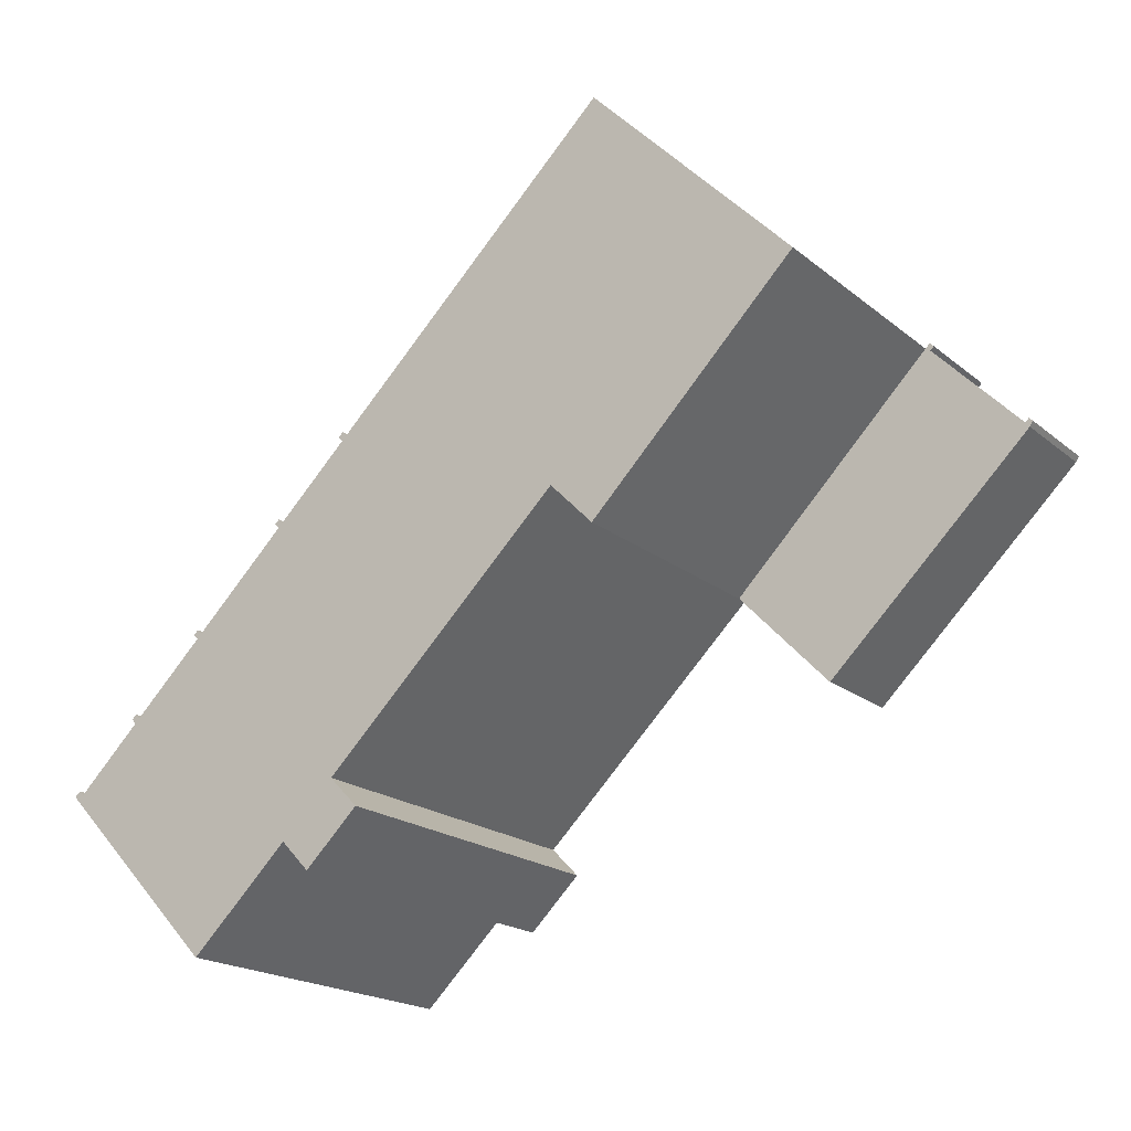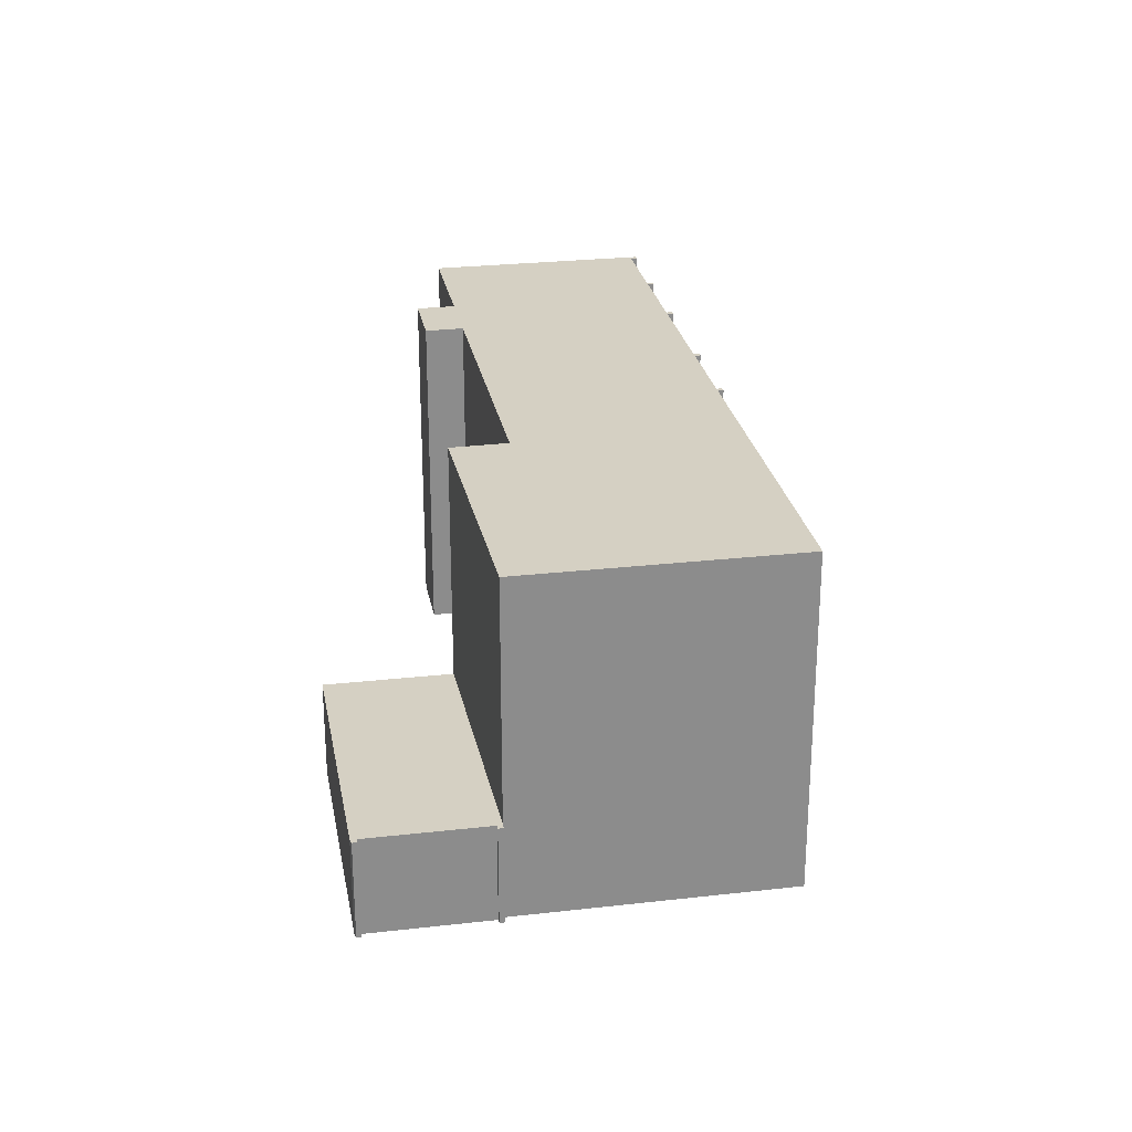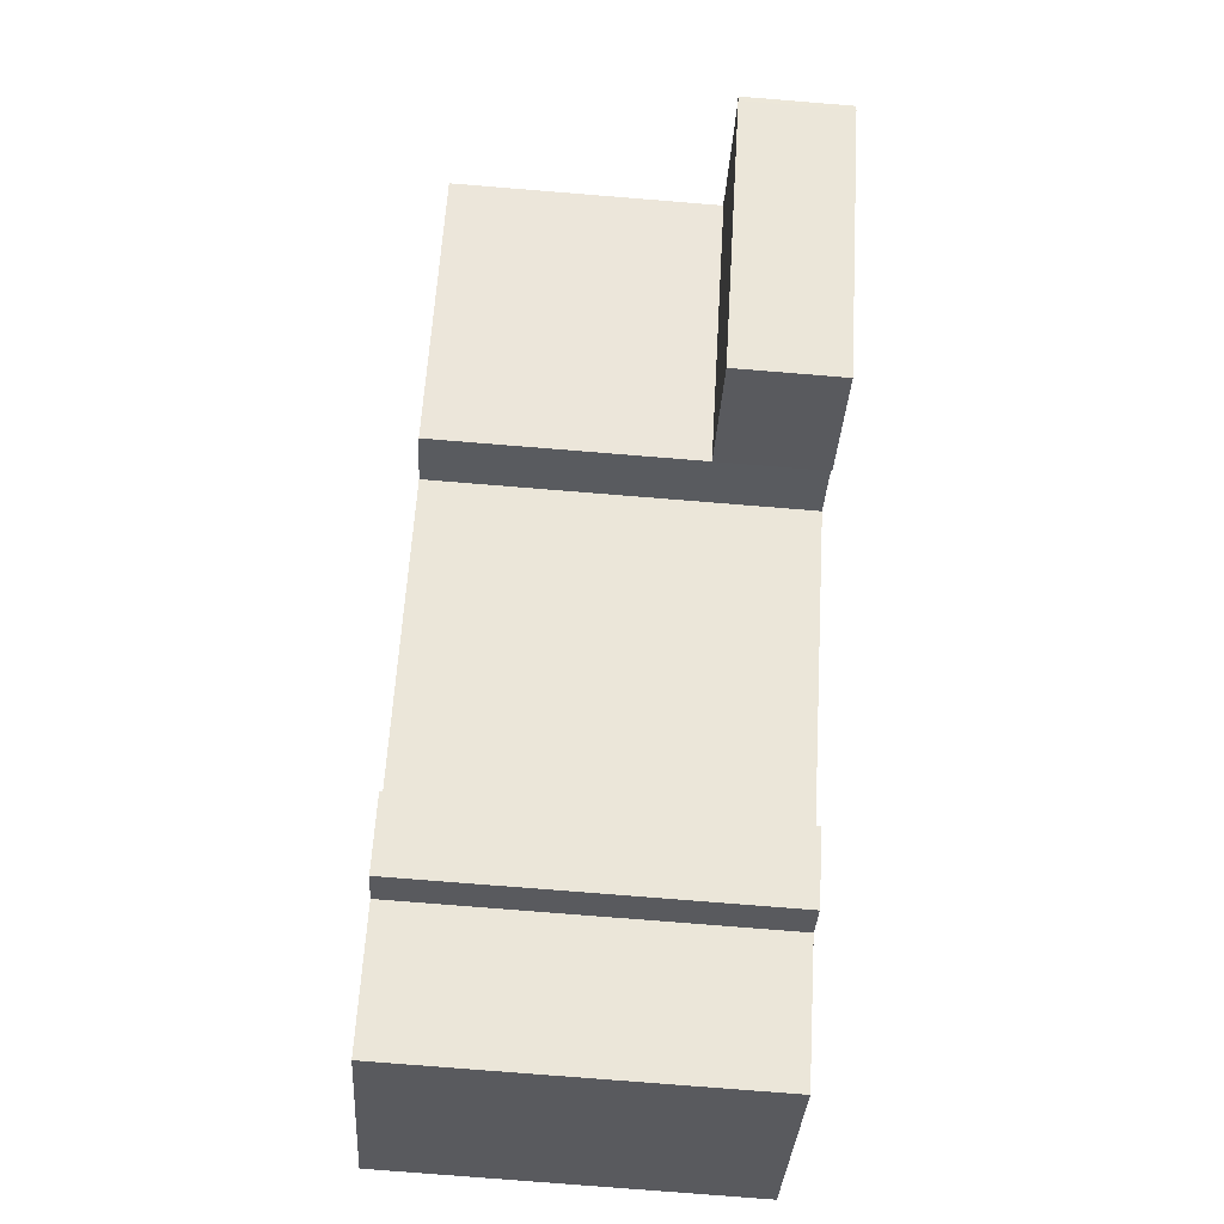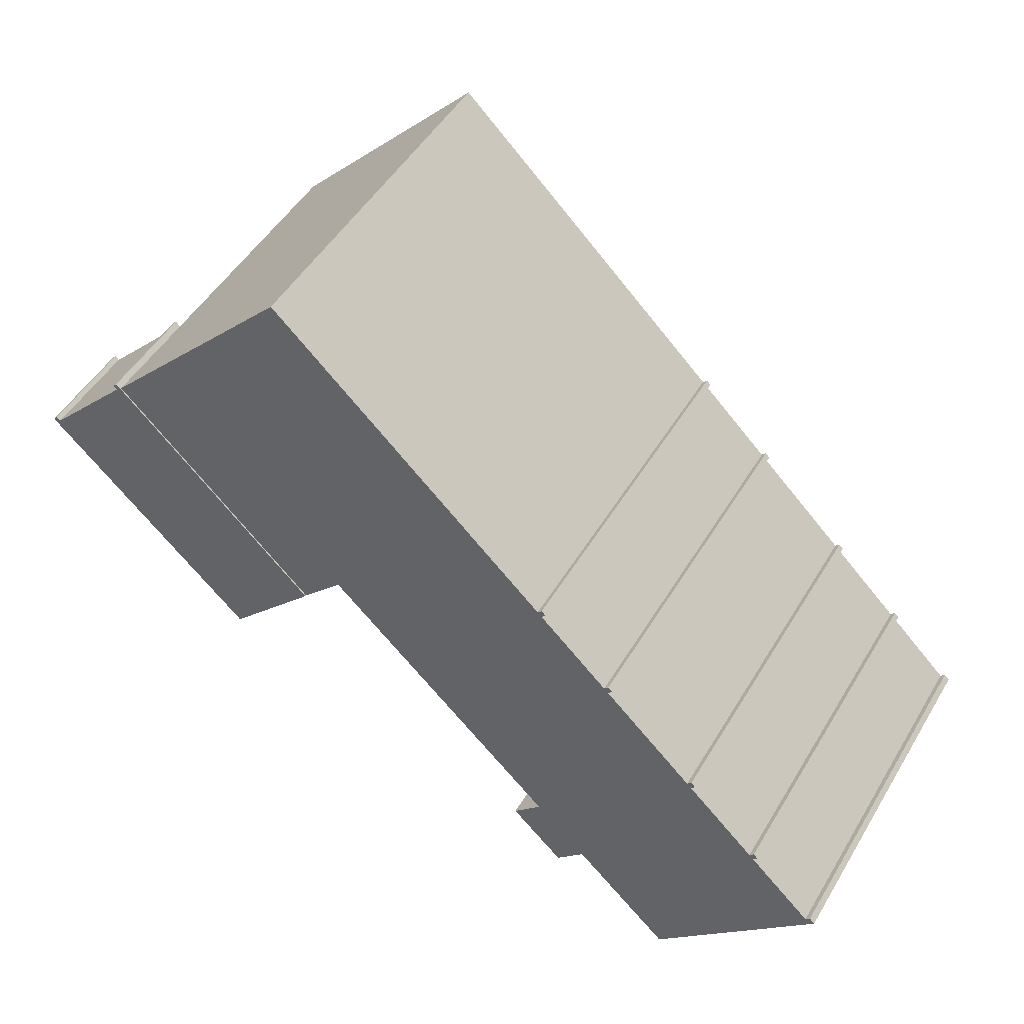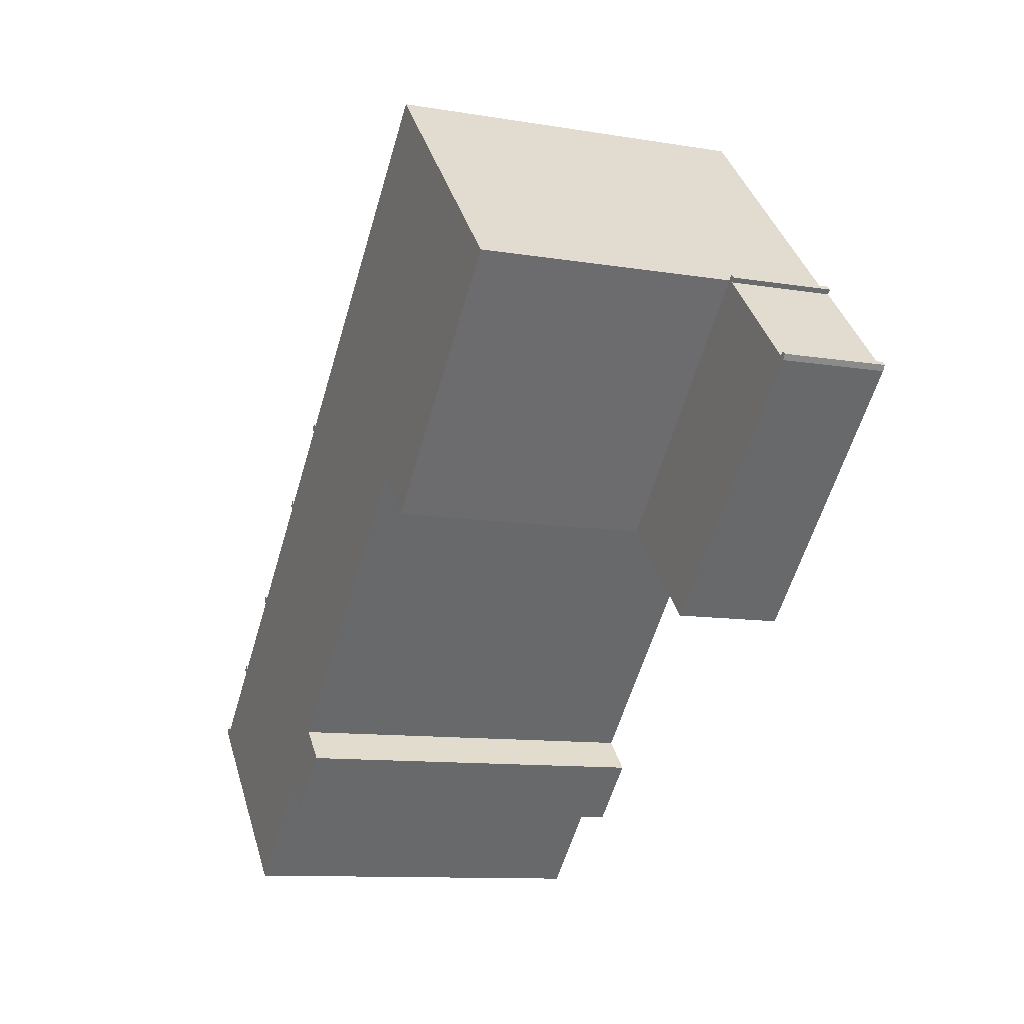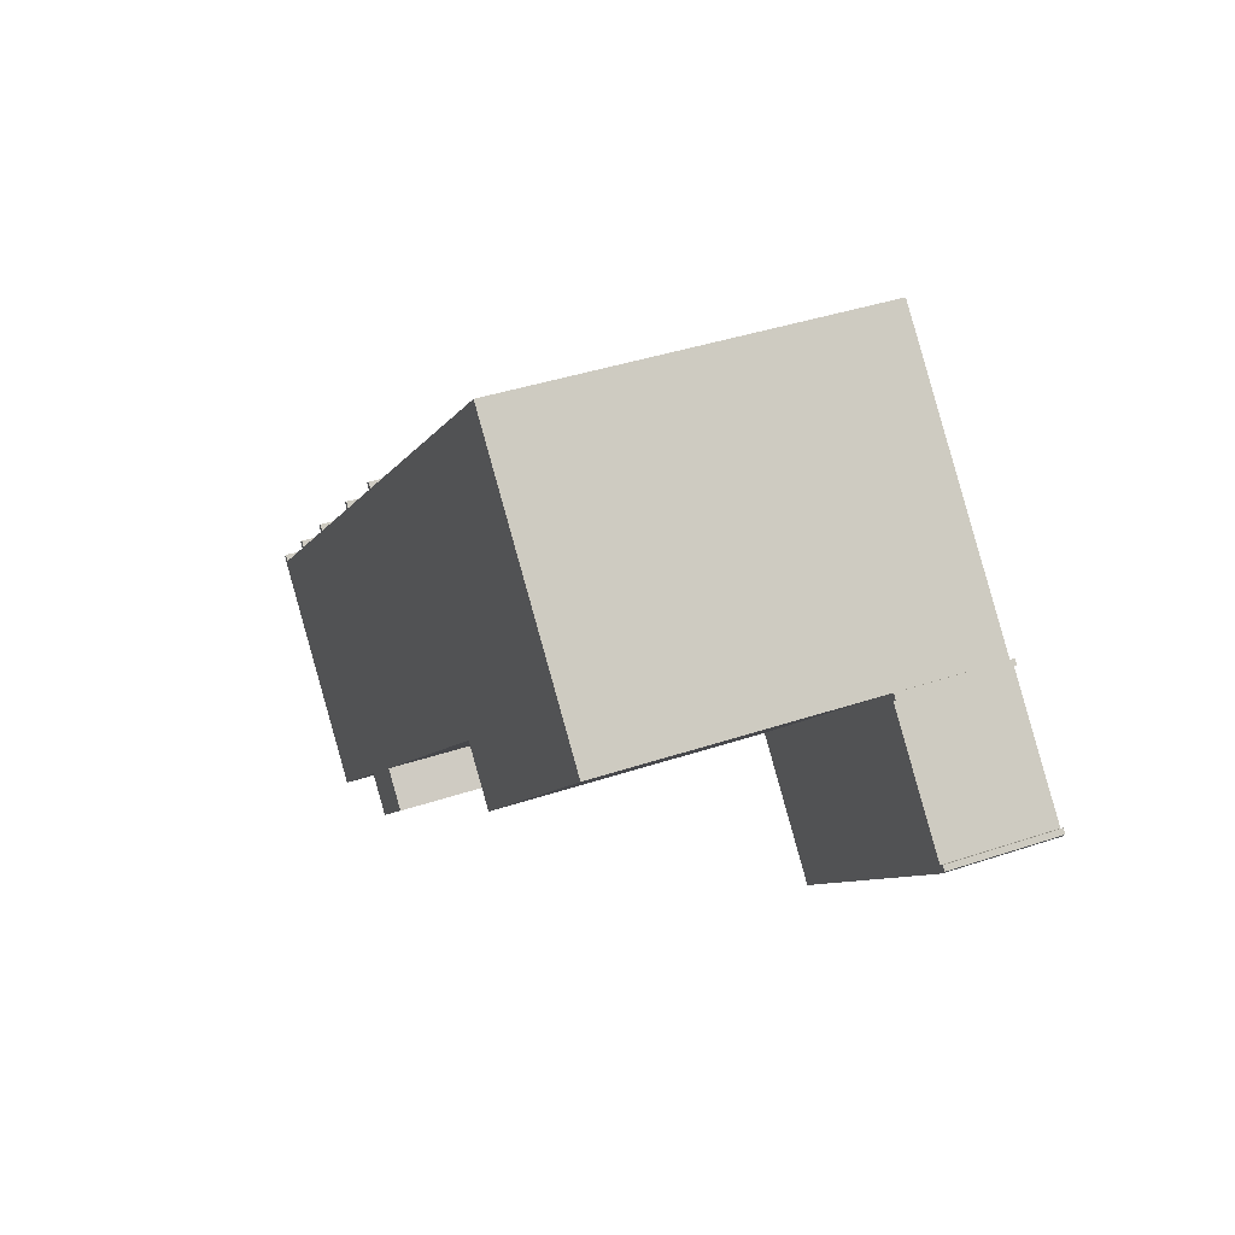
<metadata>
{"format":"obj","ext":"obj","renderer":"f3d","projection":"perspective","resolution":1024,"background":"white","views":[{"elev":-19.2,"azim":-146.0,"up":"+Z"},{"elev":26.1,"azim":-56.3,"up":"+Y"},{"elev":-77.7,"azim":-94.6,"up":"+Z"},{"elev":49.0,"azim":29.7,"up":"+Z"},{"elev":-10.7,"azim":-112.7,"up":"+Z"},{"elev":39.0,"azim":-112.9,"up":"+Z"}]}
</metadata>
<code>
v  8.272 4.028 -8.071
v  3.925 4.028 3.716
v  11.89 4.028 -4.291
v  0.1325 4.028 -0.1936
v  3.737 4.028 3.59
v  0.2875 4.028 0.002328
v  0.1401 4.028 0.1445
v  8.592e-05 4.028 -0.0001276
v  3.745 4.028 3.891
v  3.591 4.028 3.732
v  22.97 13.82 1.3
v  22.8 13.82 1.129
v  22.8 13.82 1.466
v  25.87 13.82 -1.505
v  25.71 13.82 -1.678
v  25.7 13.82 -1.338
v  29.62 13.82 -5.122
v  29.45 13.82 -5.299
v  29.45 13.82 -4.956
v  32.53 13.82 -7.927
v  32.35 13.82 -8.106
v  32.35 13.82 -7.753
v  11.73 13.82 11.81
v  11.89 13.82 -4.291
v  3.925 13.82 3.716
v  13.56 13.82 -2.601
v  22.63 13.82 1.296
v  22.82 13.82 -11.55
v  25.53 13.82 -1.511
v  29.28 13.82 -5.132
v  23.78 13.82 -14.72
v  24.91 13.82 -13.55
v  28.75 13.82 -17.25
v  32.17 13.82 -7.933
v  28.93 13.82 -17.06
v  34.85 13.82 -10.52
v  35.06 13.82 -10.71
v  35.02 13.82 -10.34
v  35.23 13.82 -10.54
v  21.7 13.82 -12.71
v  21.7 0.05 -12.71
v  22.82 0.05 -11.55
v  13.56 0.05 -2.601
v  11.89 0.05 -4.29
v  3.925 0.05 3.716
v  8.272 4.942e-16 -8.071
v  11.89 2.627e-16 -4.29
v  0.1325 1.185e-17 -0.1935
v  0 0 0
v  0.1401 -8.856e-18 0.1446
v  0.2874 -1.504e-19 0.002456
v  3.737 -2.198e-16 3.59
v  3.591 -2.285e-16 3.732
v  3.745 -2.383e-16 3.891
v  3.925 -2.276e-16 3.716
v  11.73 0.05 11.82
v  22.63 0.05 1.297
v  22.8 0.05 1.467
v  22.97 0.05 1.3
v  22.8 0.05 1.13
v  25.53 0.05 -1.511
v  25.7 0.05 -1.338
v  25.87 0.05 -1.504
v  25.7 0.05 -1.678
v  29.28 0.05 -5.131
v  29.45 0.05 -4.955
v  29.62 0.05 -5.122
v  29.45 0.05 -5.298
v  32.17 0.05 -7.933
v  32.35 0.05 -7.753
v  32.53 0.05 -7.926
v  32.35 0.05 -8.106
v  34.85 0.05 -10.52
v  35.02 0.05 -10.34
v  35.23 0.05 -10.53
v  35.06 0.05 -10.71
v  28.93 0.05 -17.06
v  28.75 0.05 -17.25
v  24.91 0.05 -13.55
v  23.78 0.05 -14.72
g defaultobject
f 1 2 3
f 2 1 4
f 2 4 5
f 5 4 6
f 6 4 7
f 7 4 8
f 5 9 2
f 9 5 10
f 11 12 13
f 14 15 16
f 17 18 19
f 20 21 22
f 23 24 25
f 24 23 26
f 26 23 27
f 26 27 28
f 28 27 13
f 28 13 12
f 28 12 29
f 28 29 16
f 28 16 15
f 28 15 30
f 28 30 31
f 31 30 32
f 32 30 33
f 33 30 19
f 33 19 18
f 33 18 34
f 33 34 35
f 35 34 36
f 35 36 37
f 36 34 21
f 21 34 22
f 37 36 38
f 37 38 39
f 31 40 28
f 28 41 42
f 41 28 40
f 26 42 43
f 42 26 28
f 44 26 43
f 26 44 24
f 25 44 45
f 44 25 24
f 46 3 47
f 3 46 1
f 4 46 48
f 46 4 1
f 8 48 49
f 48 8 4
f 7 49 50
f 49 7 8
f 51 7 50
f 7 51 6
f 5 51 52
f 51 5 6
f 10 52 53
f 52 10 5
f 9 53 54
f 53 9 10
f 55 9 54
f 9 55 2
f 47 2 55
f 2 47 3
f 23 45 56
f 45 23 25
f 57 23 56
f 23 57 27
f 13 57 58
f 57 13 27
f 59 13 58
f 13 59 11
f 60 11 59
f 11 60 12
f 61 12 60
f 12 61 29
f 16 61 62
f 61 16 29
f 63 16 62
f 16 63 14
f 64 14 63
f 14 64 15
f 65 15 64
f 15 65 30
f 19 65 66
f 65 19 30
f 67 19 66
f 19 67 17
f 68 17 67
f 17 68 18
f 69 18 68
f 18 69 34
f 22 69 70
f 69 22 34
f 71 22 70
f 22 71 20
f 72 20 71
f 20 72 21
f 73 21 72
f 21 73 36
f 38 73 74
f 73 38 36
f 75 38 74
f 38 75 39
f 76 39 75
f 39 76 37
f 77 37 76
f 37 77 35
f 78 35 77
f 35 78 33
f 32 78 79
f 78 32 33
f 80 32 79
f 32 80 31
f 40 80 41
f 80 40 31
f 47 48 46
f 48 47 55
f 48 55 51
f 51 55 52
f 52 55 53
f 53 55 54
f 51 49 48
f 49 51 50
f 45 57 56
f 57 45 43
f 43 45 44
f 57 43 42
f 57 42 58
f 58 42 60
f 60 42 61
f 61 42 62
f 62 42 64
f 64 42 65
f 80 42 41
f 42 80 65
f 65 80 66
f 66 80 68
f 68 80 79
f 79 69 68
f 69 79 78
f 69 78 72
f 69 72 71
f 72 78 73
f 73 78 74
f 74 78 77
f 74 77 75
f 75 77 76
f 71 70 69
f 67 66 68
f 63 62 64
f 59 58 60

</code>
